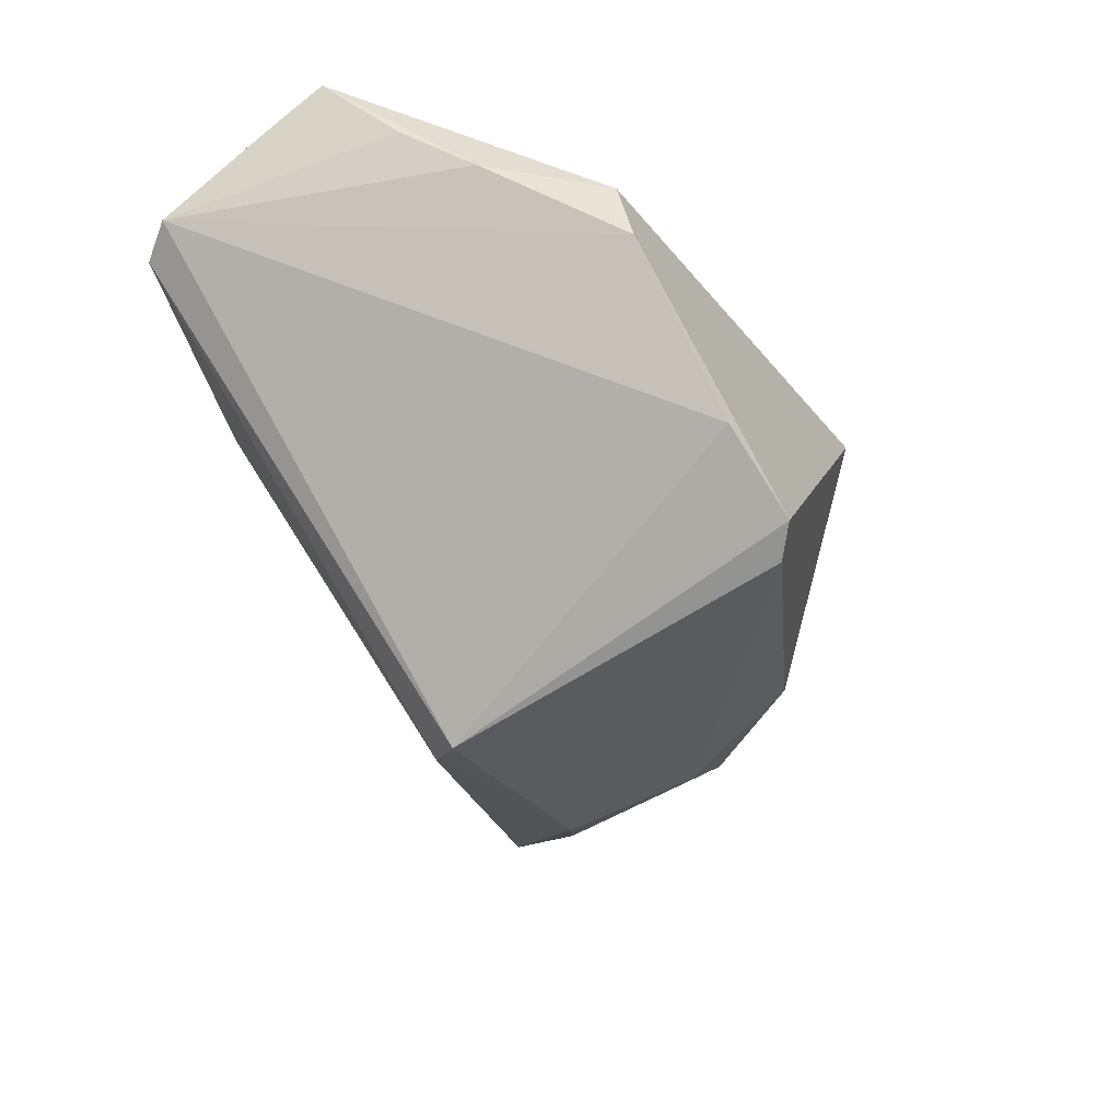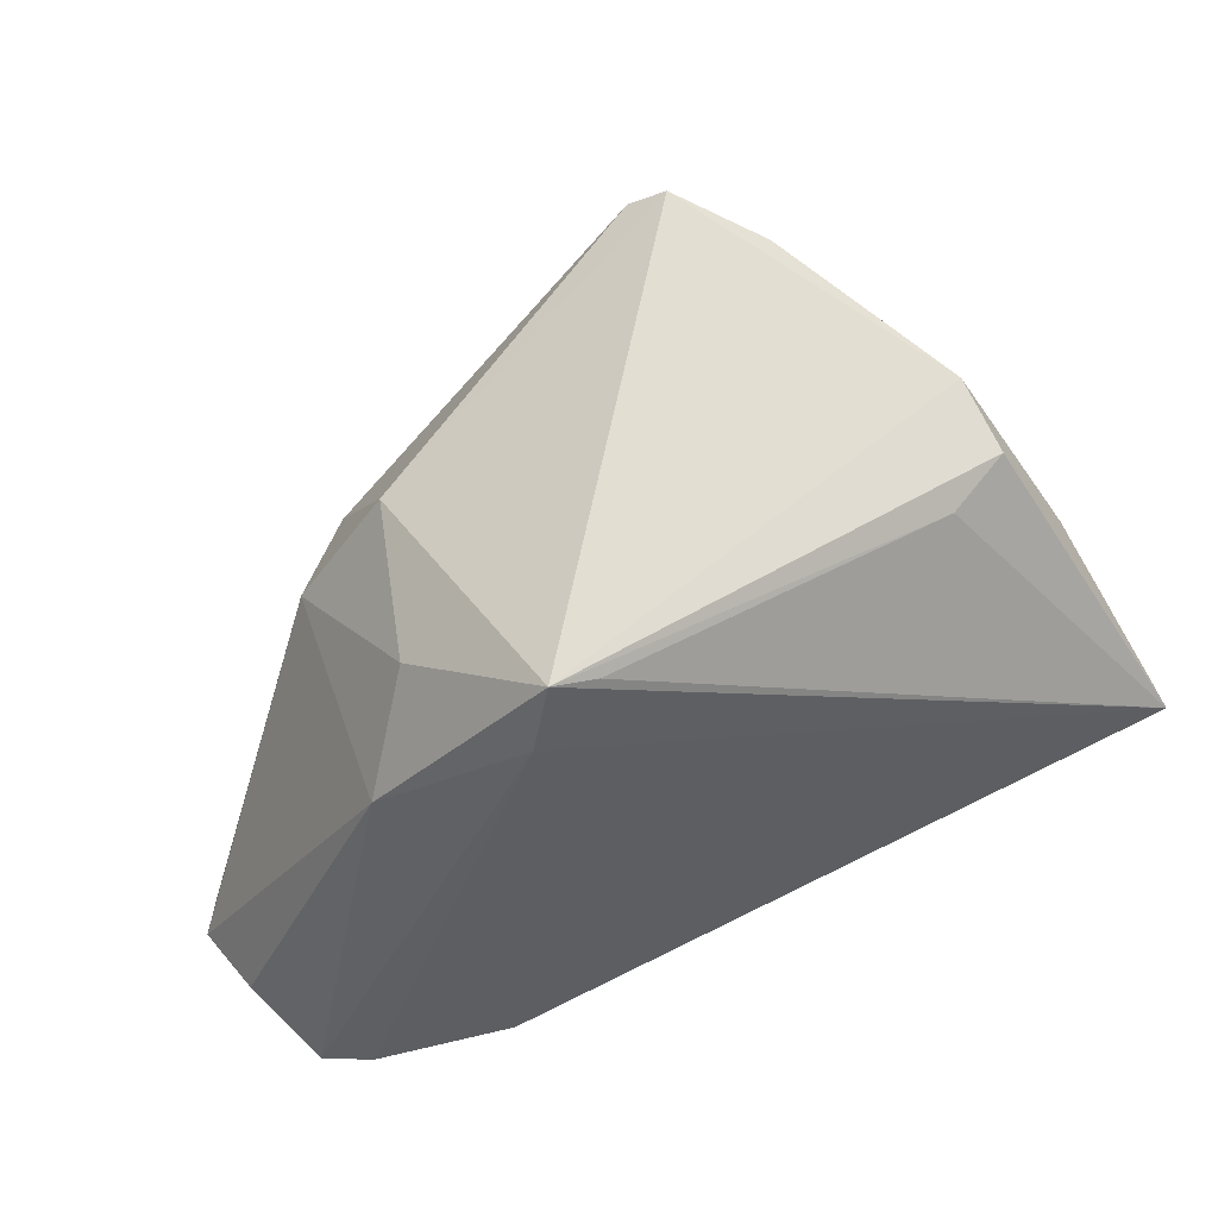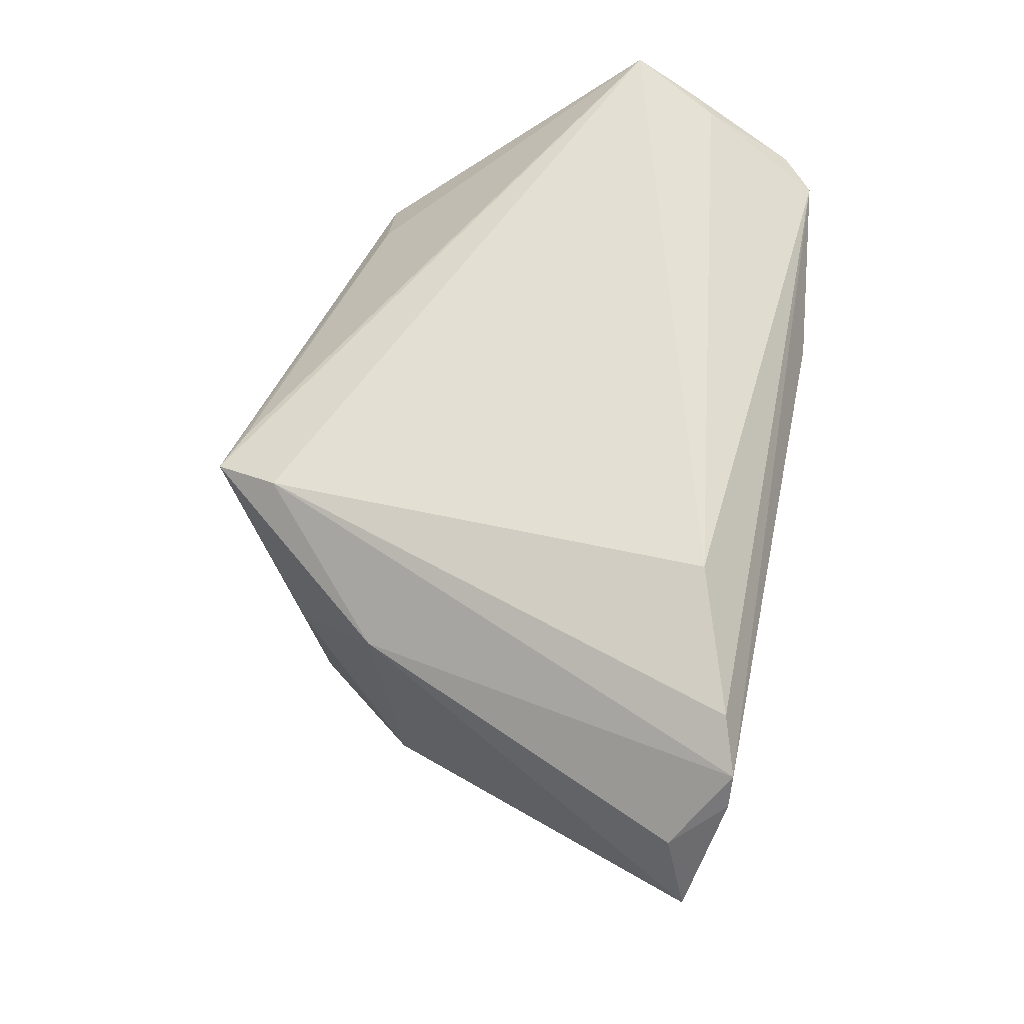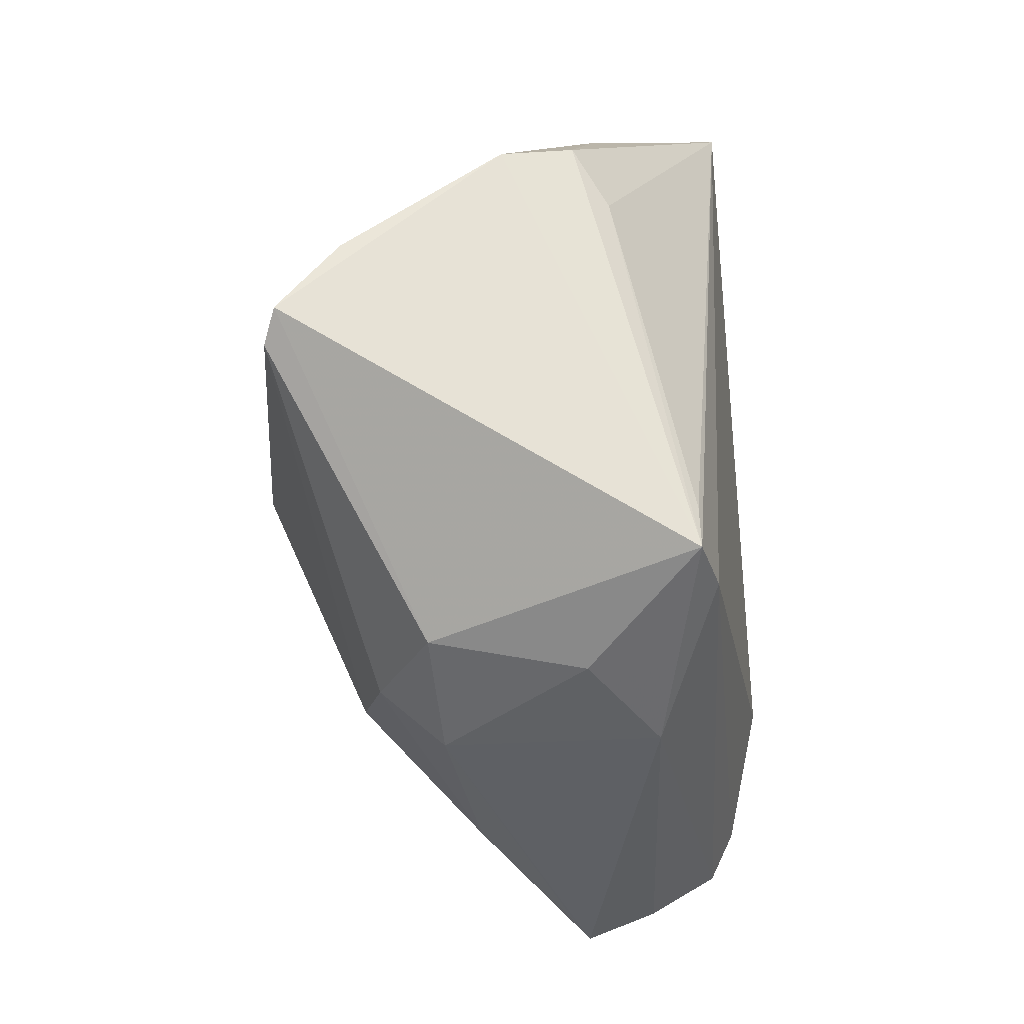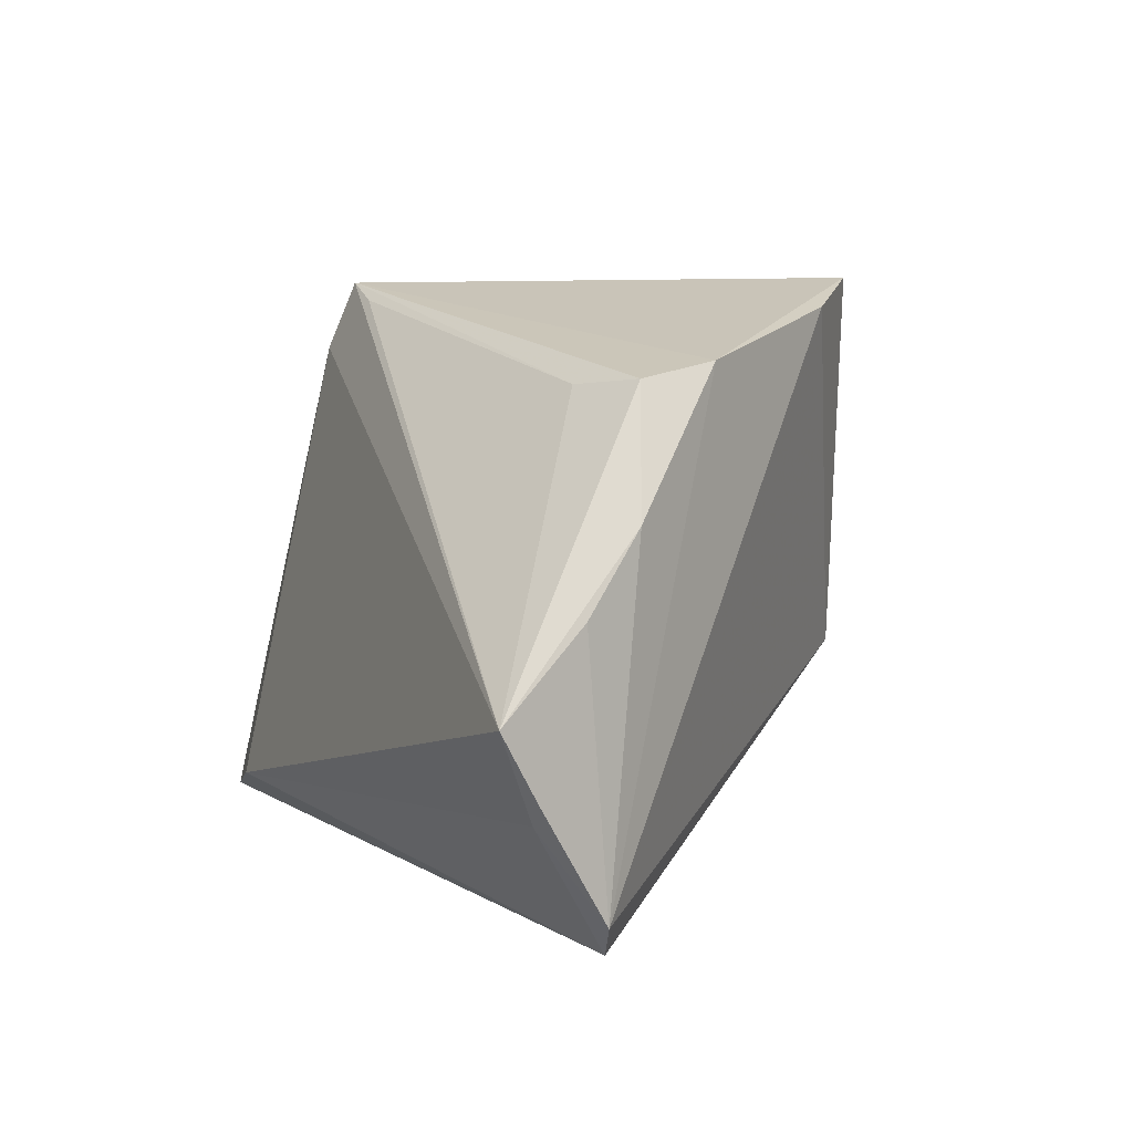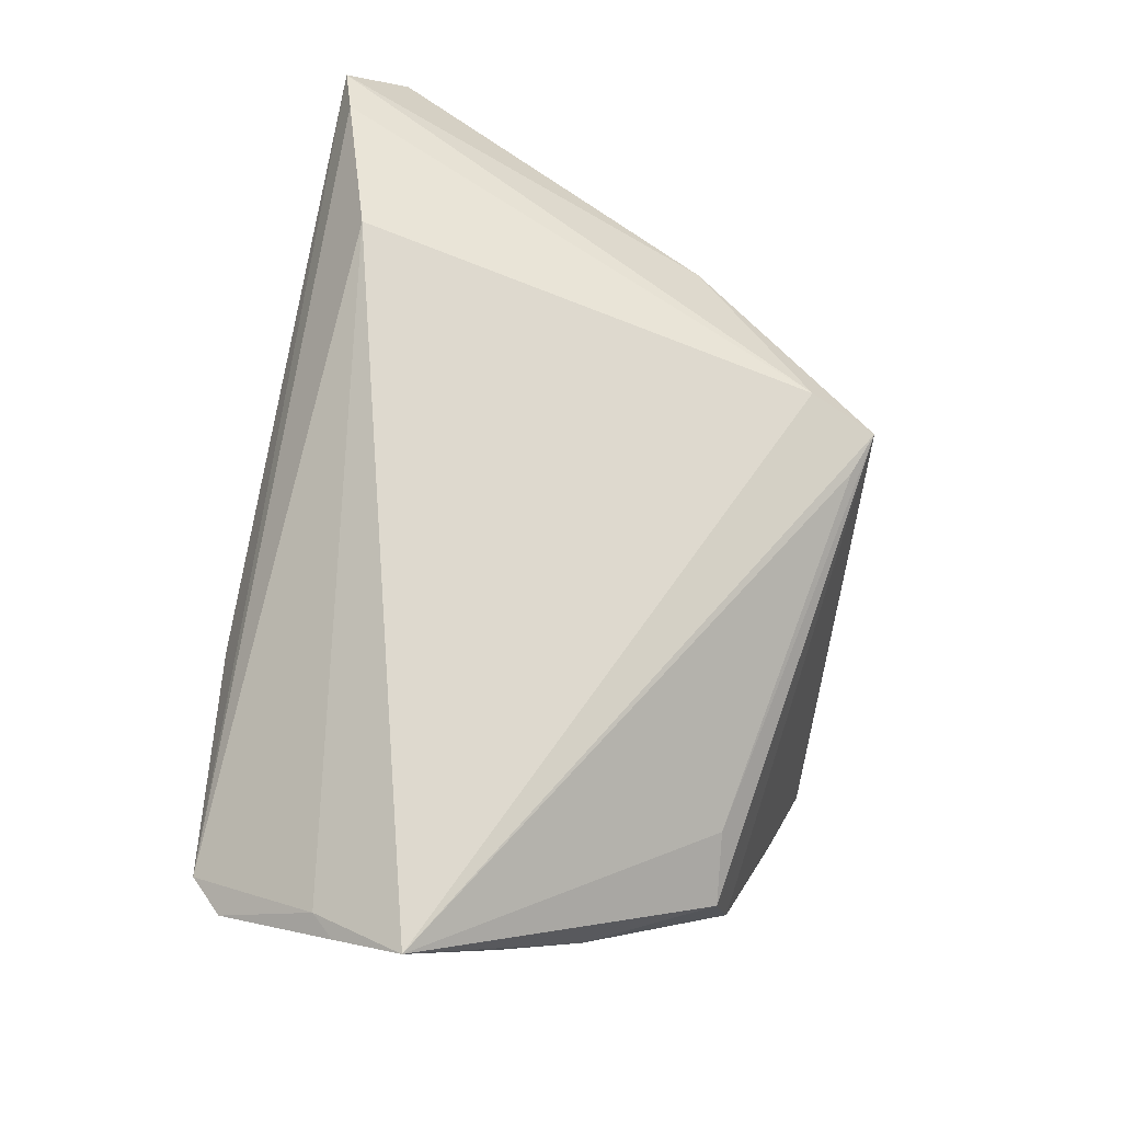
<metadata>
{"format":"obj","ext":"obj","renderer":"f3d","projection":"perspective","resolution":1024,"background":"white","views":[{"elev":-47.4,"azim":114.5,"up":"+Z"},{"elev":63.5,"azim":-22.6,"up":"+Y"},{"elev":55.1,"azim":-78.2,"up":"+Z"},{"elev":74.7,"azim":-94.2,"up":"+Y"},{"elev":8.3,"azim":64.7,"up":"+Y"},{"elev":72.5,"azim":100.5,"up":"+Z"}]}
</metadata>
<code>
v 0.05001 0.002564 0.02144
v 0.003338 -0.01366 -0.03028
v -0.02346 -0.00919 -0.02112
v -0.03134 0.007613 -0.0106
v -0.009641 0.03142 0.02095
v -0.0148 0.03331 0.02072
v -0.02489 -0.02708 0.03222
v -0.03277 0.01044 0.01588
v -0.04797 -0.0341 0.02117
v 0.03195 0.02394 0.01442
v 0.0536 -0.006295 0.03222
v -0.02089 0.02017 -0.0116
v -0.04633 -0.0341 0.02498
v -0.05101 -0.02831 0.01584
v 0.03942 0.02483 0.01044
v 0.0222 -0.0341 0.01538
v -0.04077 -0.03221 0.02806
v 0.05294 -0.01406 0.02785
v 0.05053 -0.01667 0.02743
v -0.03974 -0.01631 -0.006877
v 0.02605 0.03116 -0.01879
v 0.04663 0.01101 0.01395
v 0.01385 0.03167 -0.02835
v -0.01749 0.02558 0.0231
v 0.01764 0.0341 -0.02676
v 0.04795 -0.03134 0.01847
v -0.0536 -0.03088 0.006938
v -0.02555 0.02085 0.007136
v 0.05166 -0.02745 0.01985
v 0.03877 0.02641 0.001499
v -0.05125 -0.0271 0.004828
v 0.006241 -0.01014 -0.03222
v -0.0239 0.006584 -0.01829
f 23 25 32
f 29 32 21
f 32 25 21
f 25 6 30
f 6 15 30
f 30 21 25
f 29 21 30
f 16 27 2
f 19 11 7
f 10 15 6
f 10 11 15
f 24 17 7
f 24 11 6
f 7 11 24
f 9 27 16
f 14 27 9
f 7 17 26
f 29 19 26
f 26 19 7
f 26 32 29
f 16 2 26
f 26 2 32
f 15 11 22
f 22 30 15
f 29 30 22
f 3 2 27
f 32 2 3
f 3 23 32
f 33 23 3
f 8 4 27
f 8 27 14
f 8 24 6
f 12 23 33
f 33 4 12
f 12 6 25
f 25 23 12
f 29 11 18
f 18 19 29
f 11 19 18
f 6 11 5
f 5 10 6
f 11 10 5
f 13 9 16
f 16 26 13
f 13 26 17
f 14 9 13
f 13 8 14
f 17 24 13
f 24 8 13
f 1 11 29
f 29 22 1
f 1 22 11
f 20 4 33
f 33 3 20
f 20 3 27
f 28 8 6
f 6 12 28
f 4 8 28
f 28 12 4
f 27 4 31
f 31 20 27
f 4 20 31

</code>
